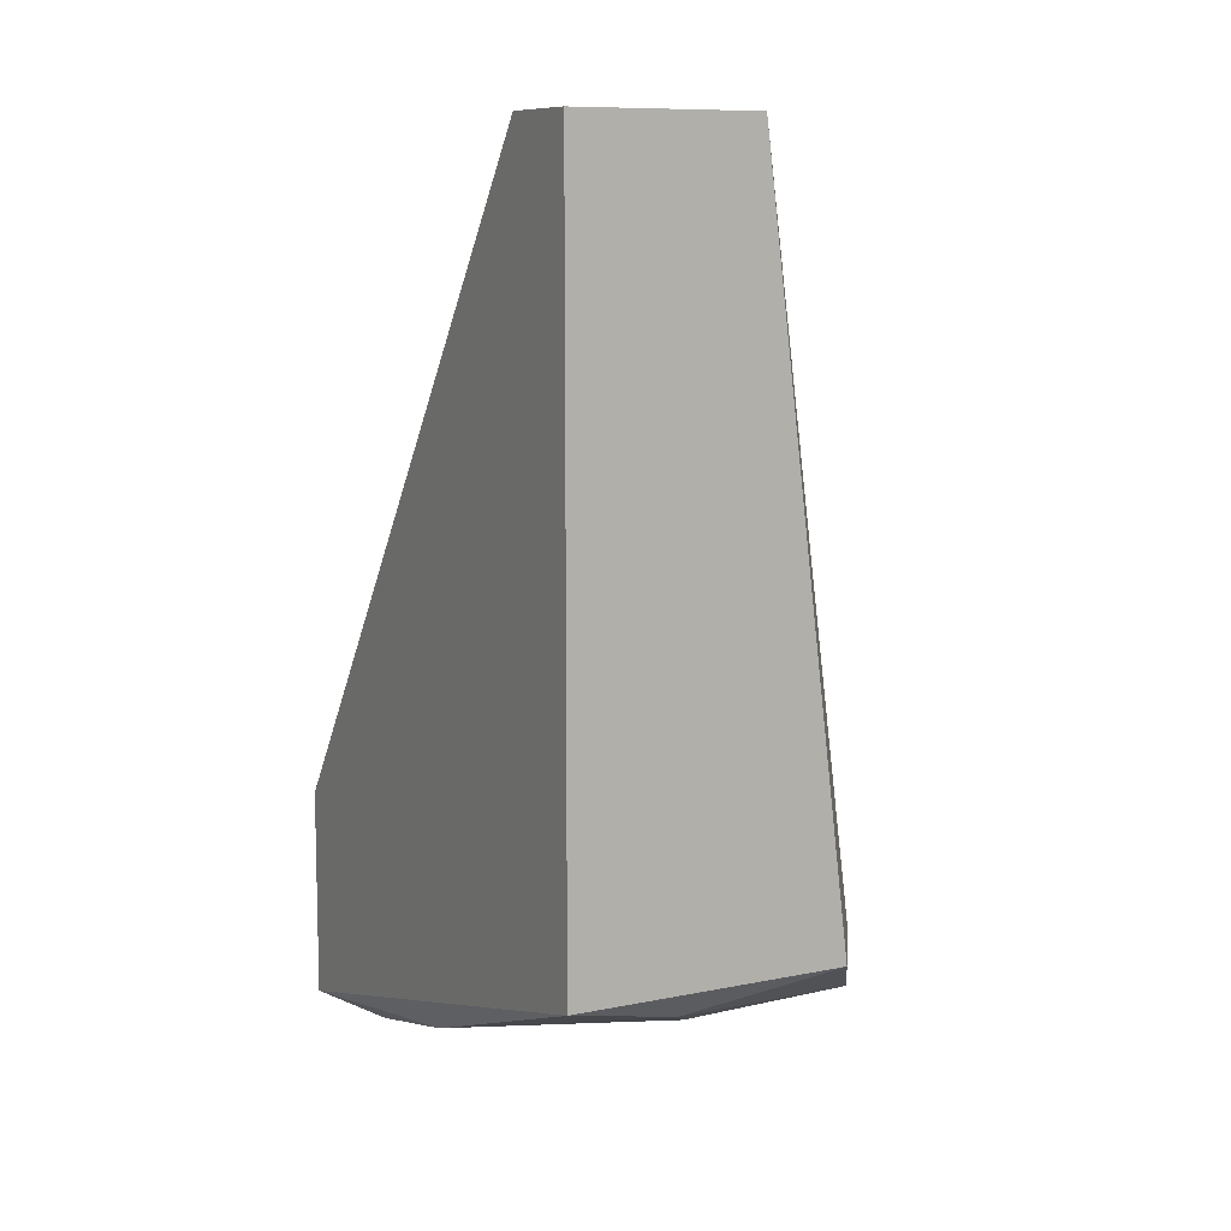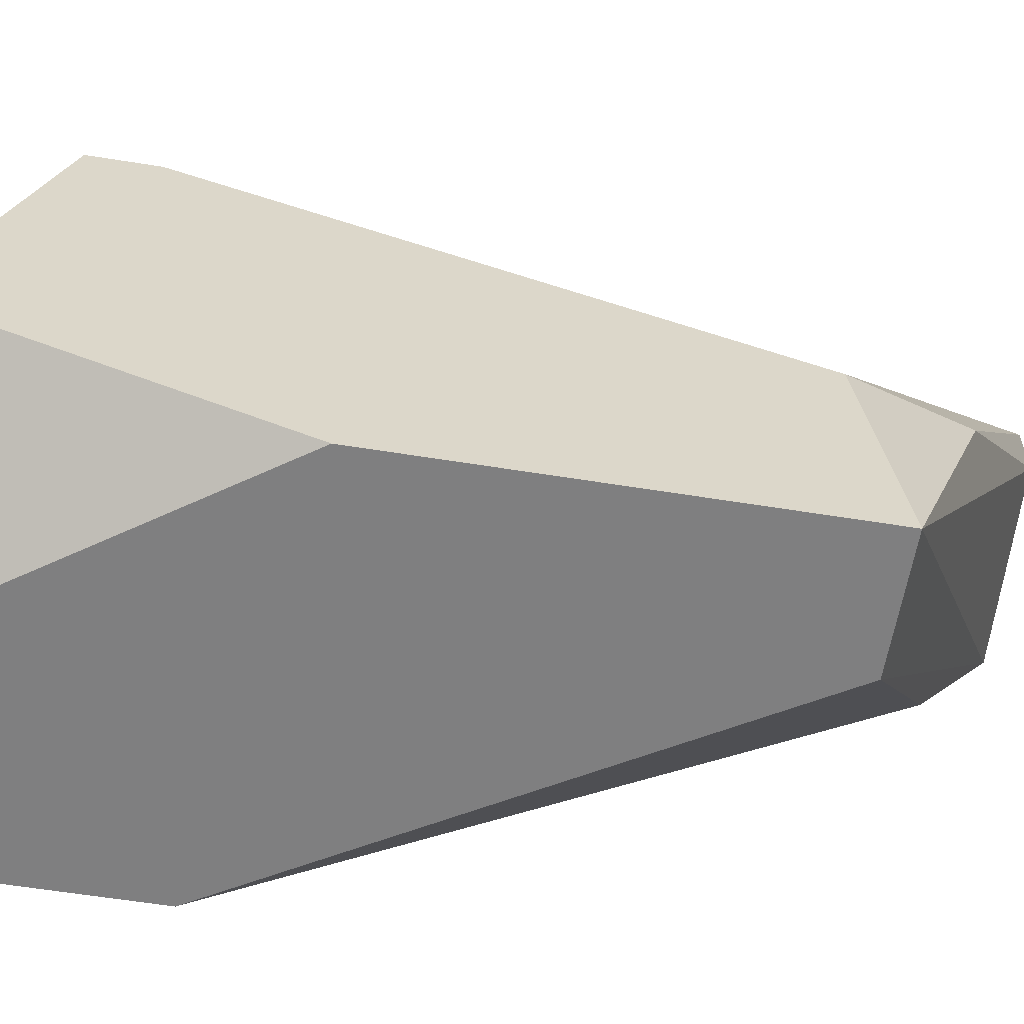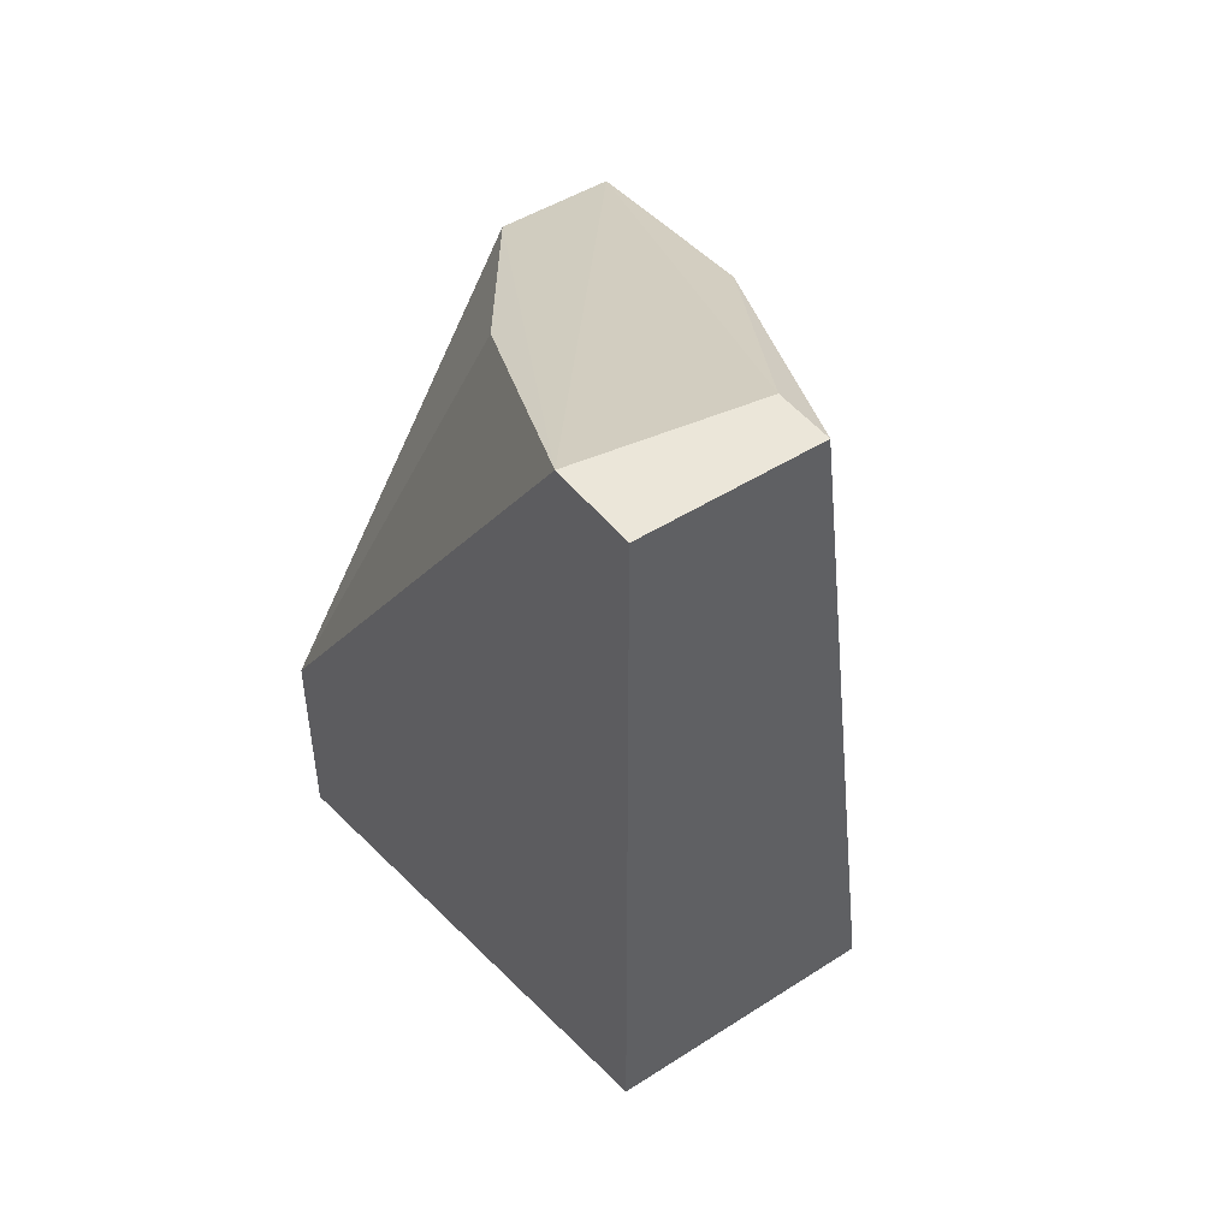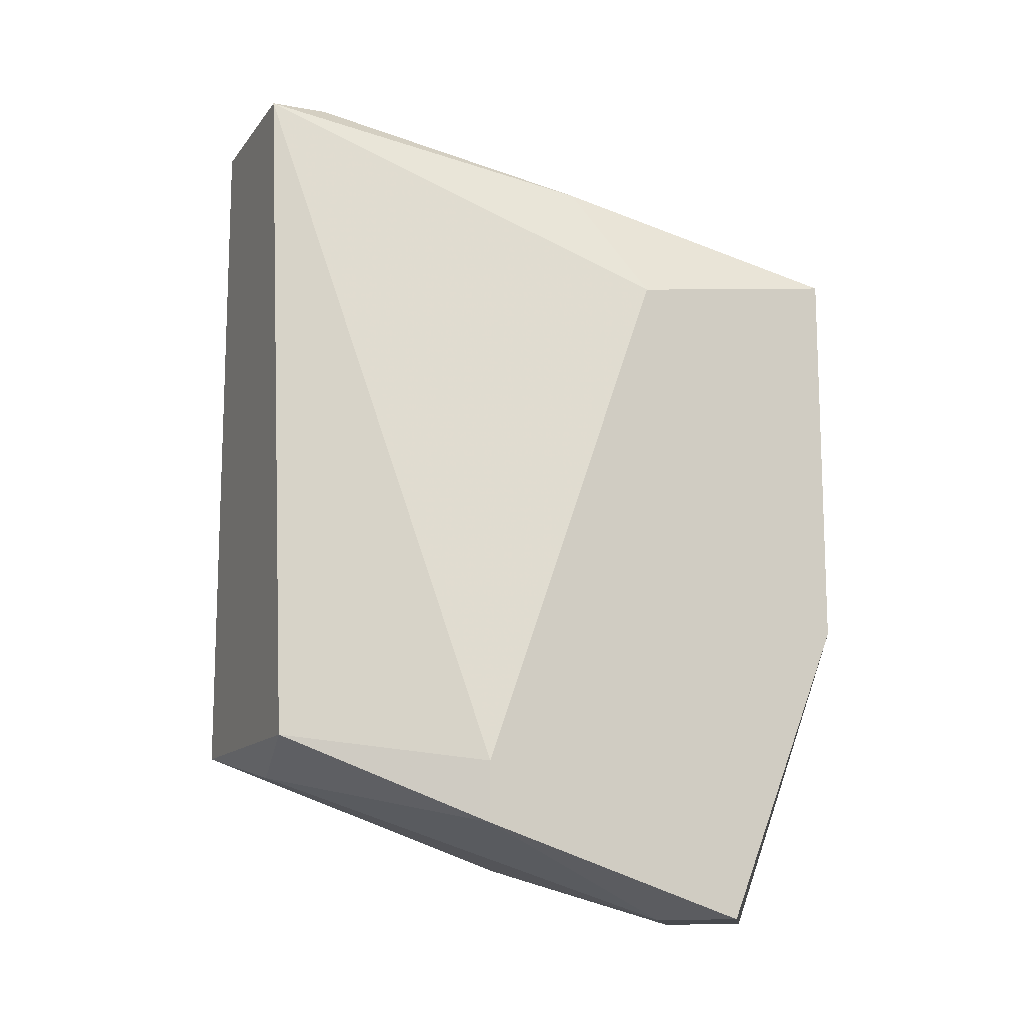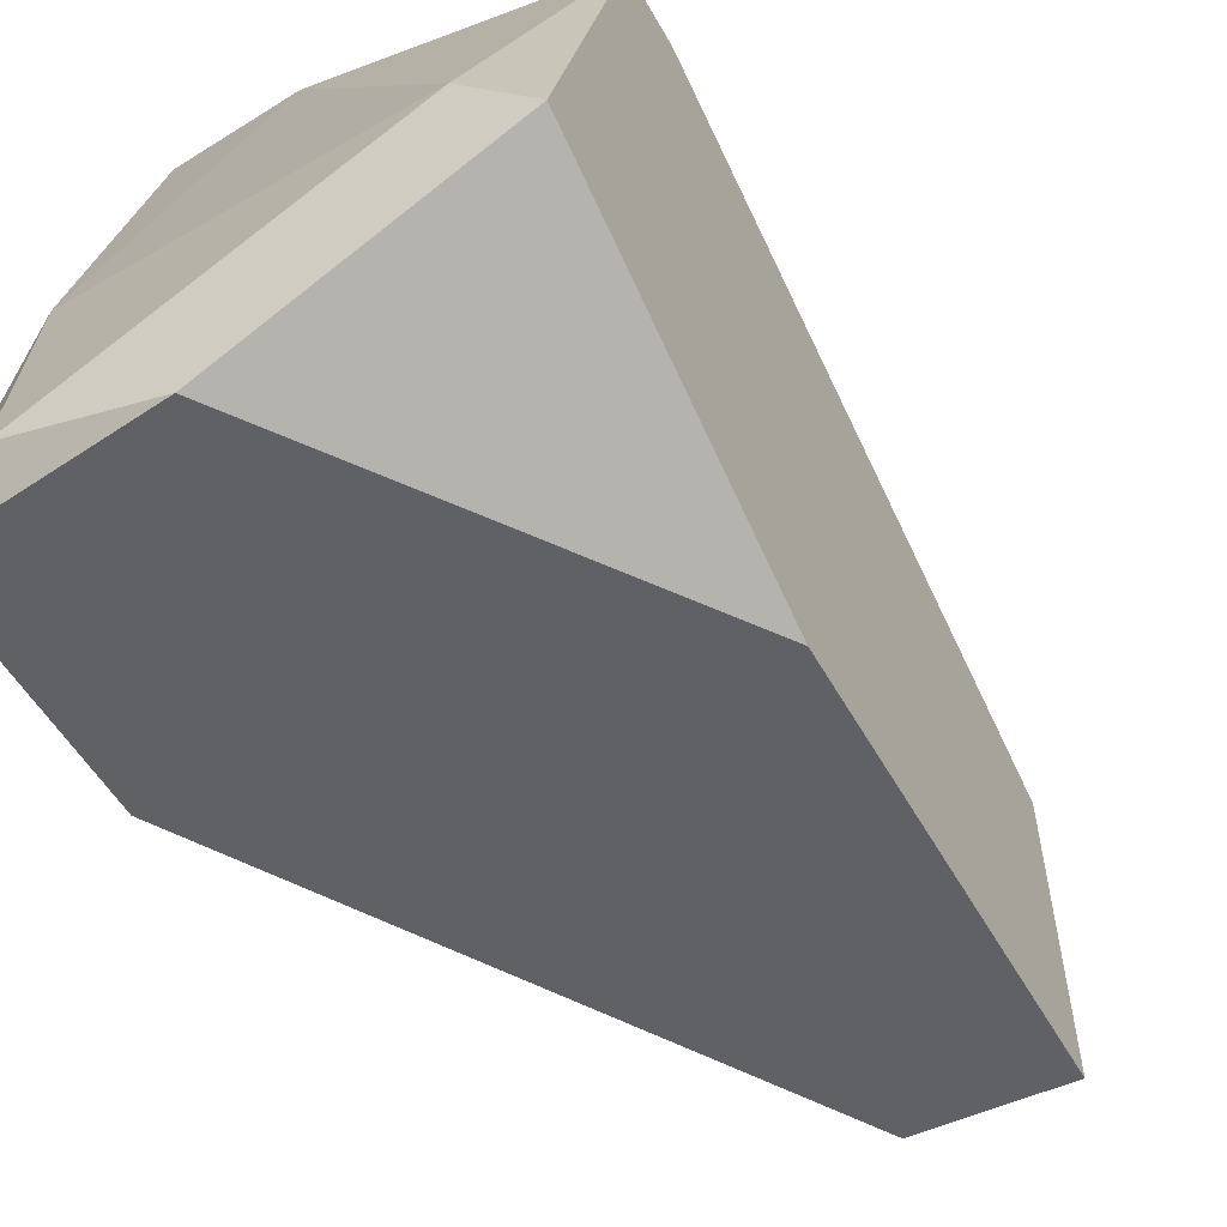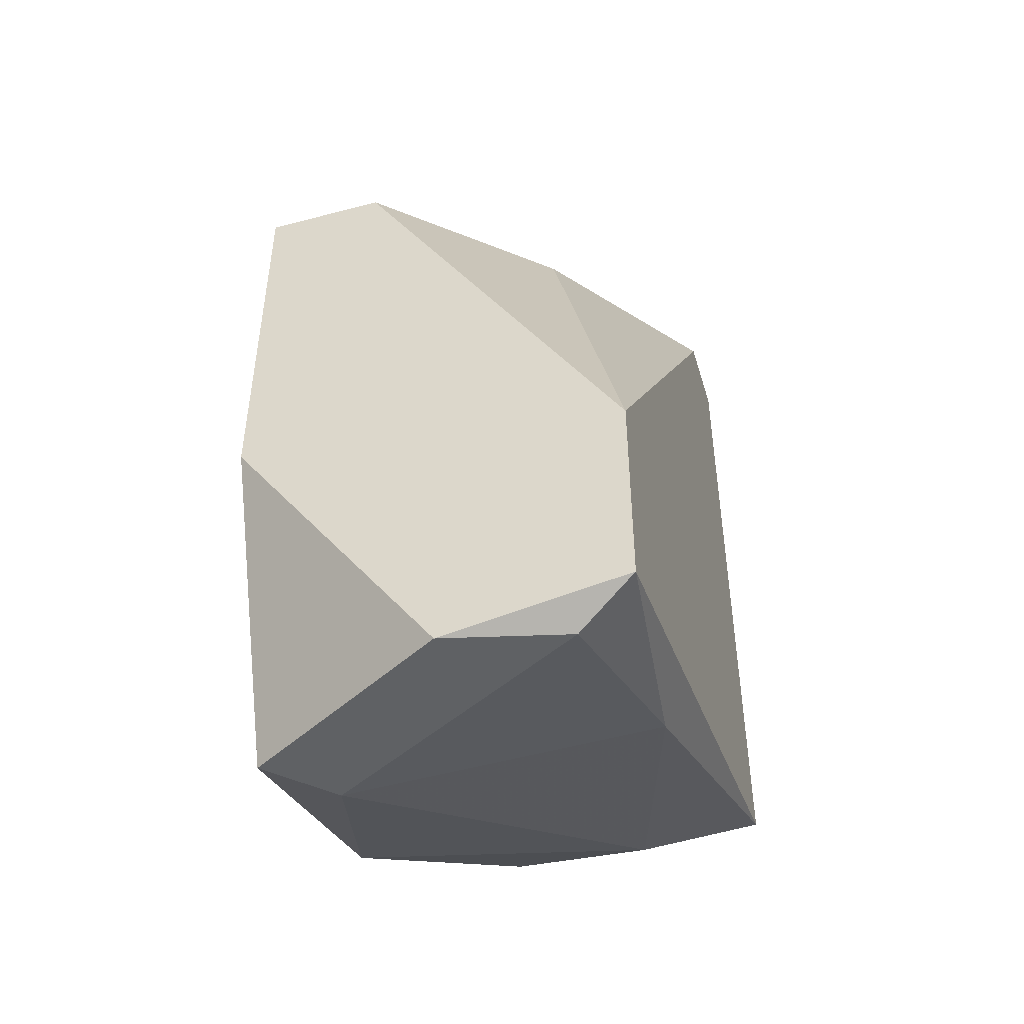
<metadata>
{"format":"obj","ext":"obj","renderer":"f3d","projection":"perspective","resolution":1024,"background":"white","views":[{"elev":9.7,"azim":-27.9,"up":"+Y"},{"elev":-59.8,"azim":80.6,"up":"+Z"},{"elev":47.4,"azim":-35.9,"up":"+Y"},{"elev":-12.9,"azim":67.2,"up":"+Y"},{"elev":-49.2,"azim":27.4,"up":"+Z"},{"elev":-46.5,"azim":-163.4,"up":"+Y"}]}
</metadata>
<code>
v -0.01682 -0.02134 -0.00883
v -0.0157 -0.006727 -0.005457
v -0.0157 -0.01853 0.000726
v -0.01739 -0.02021 -0.004894
v -0.01458 -0.004477 0.001288
v -0.01458 -0.004477 0.000163
v -0.01458 -0.02134 -0.009392
v -0.01289 -0.008412 -0.009392
v -0.01289 -0.01796 0.001288
v -0.01177 -0.006727 -0.004331
v -0.01177 -0.02134 -0.006019
v -0.01064 -0.008412 -0.009392
v -0.01064 -0.008975 -0.005457
v -0.01064 -0.01572 -0.009392
v -0.01064 -0.01965 -0.002086
v -0.01064 -0.02134 -0.007144
v -0.01064 -0.01853 -0.002086
v -0.01795 -0.004477 0.001288
v -0.01795 -0.004477 -0.000399
v -0.01795 -0.01796 0.001288
v -0.01795 -0.01684 -0.009392
v -0.01795 -0.02077 -0.009392
f 20 4 3
f 20 19 21
f 12 15 16
f 5 20 9
f 19 12 8
f 12 21 8
f 21 12 14
f 12 16 14
f 20 5 18
f 5 19 18
f 19 20 18
f 10 5 13
f 12 10 13
f 15 12 13
f 20 21 22
f 21 14 22
f 22 14 7
f 16 1 7
f 14 16 7
f 1 22 7
f 1 16 11
f 16 15 11
f 21 19 2
f 19 8 2
f 8 21 2
f 5 9 17
f 9 15 17
f 13 5 17
f 15 13 17
f 5 10 6
f 19 5 6
f 10 12 6
f 12 19 6
f 22 1 4
f 20 22 4
f 1 11 4
f 4 11 3
f 15 9 3
f 9 20 3
f 11 15 3

</code>
